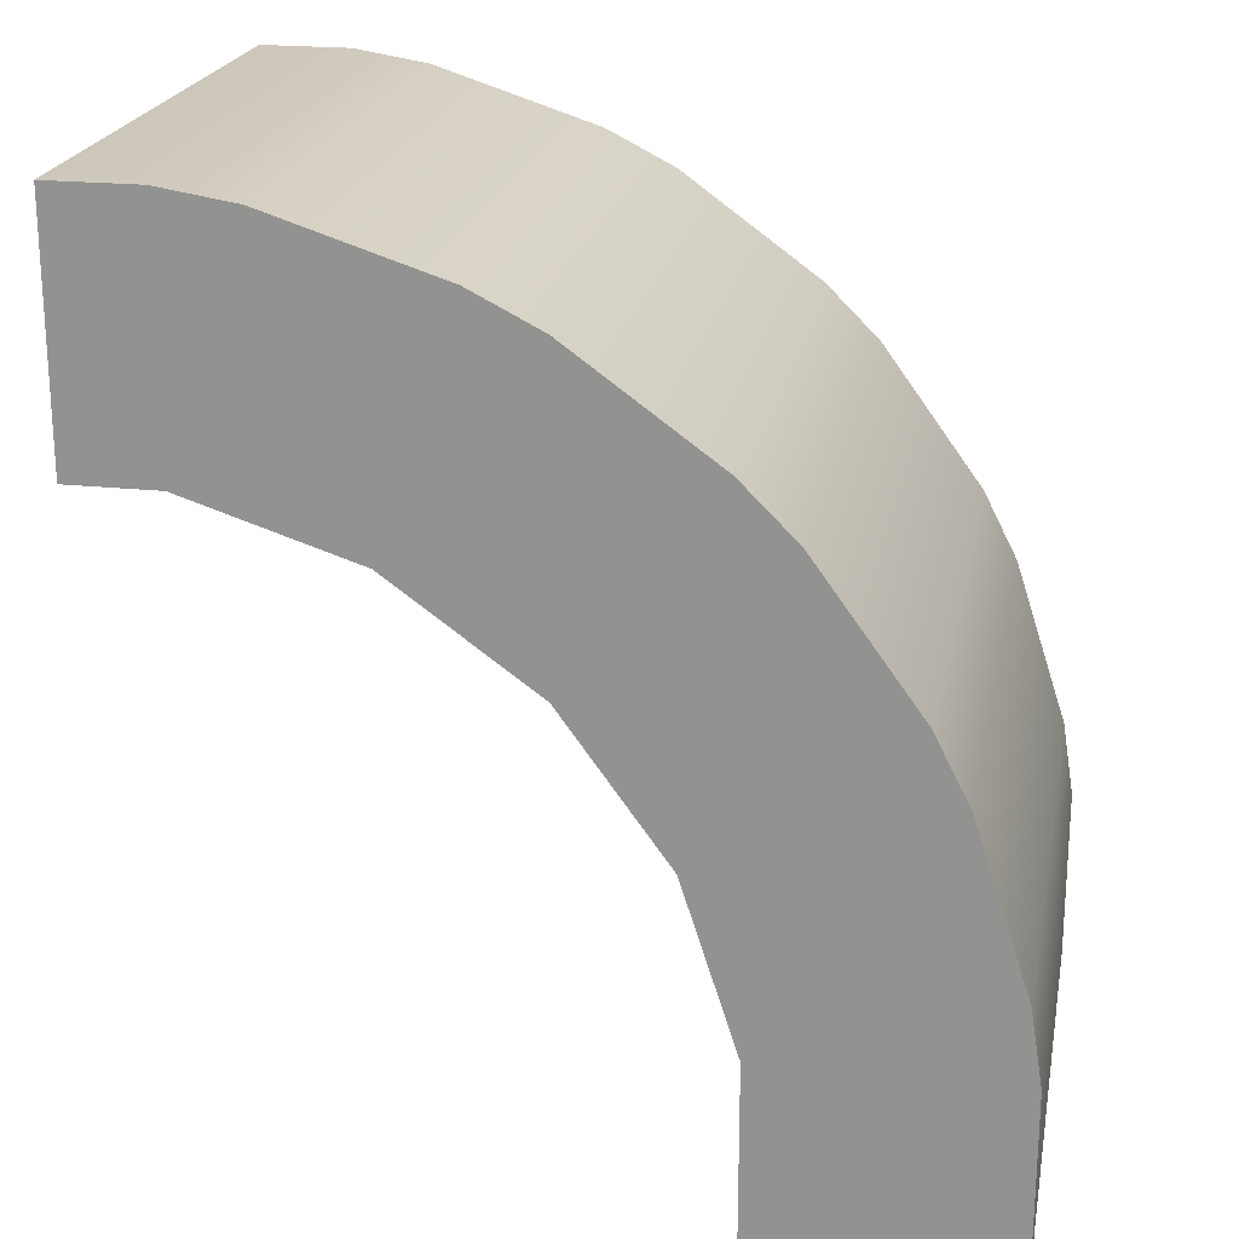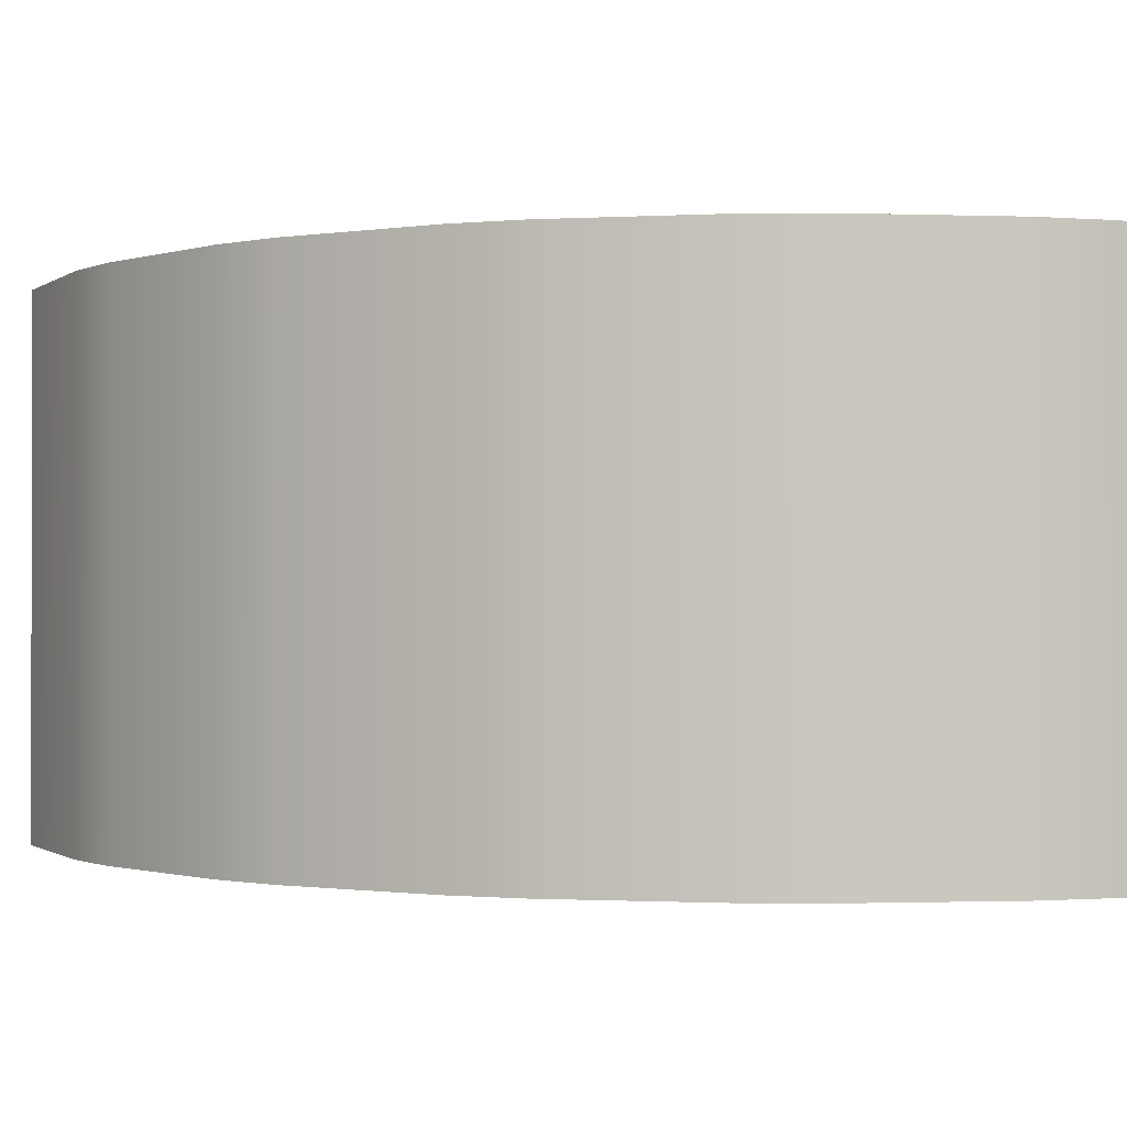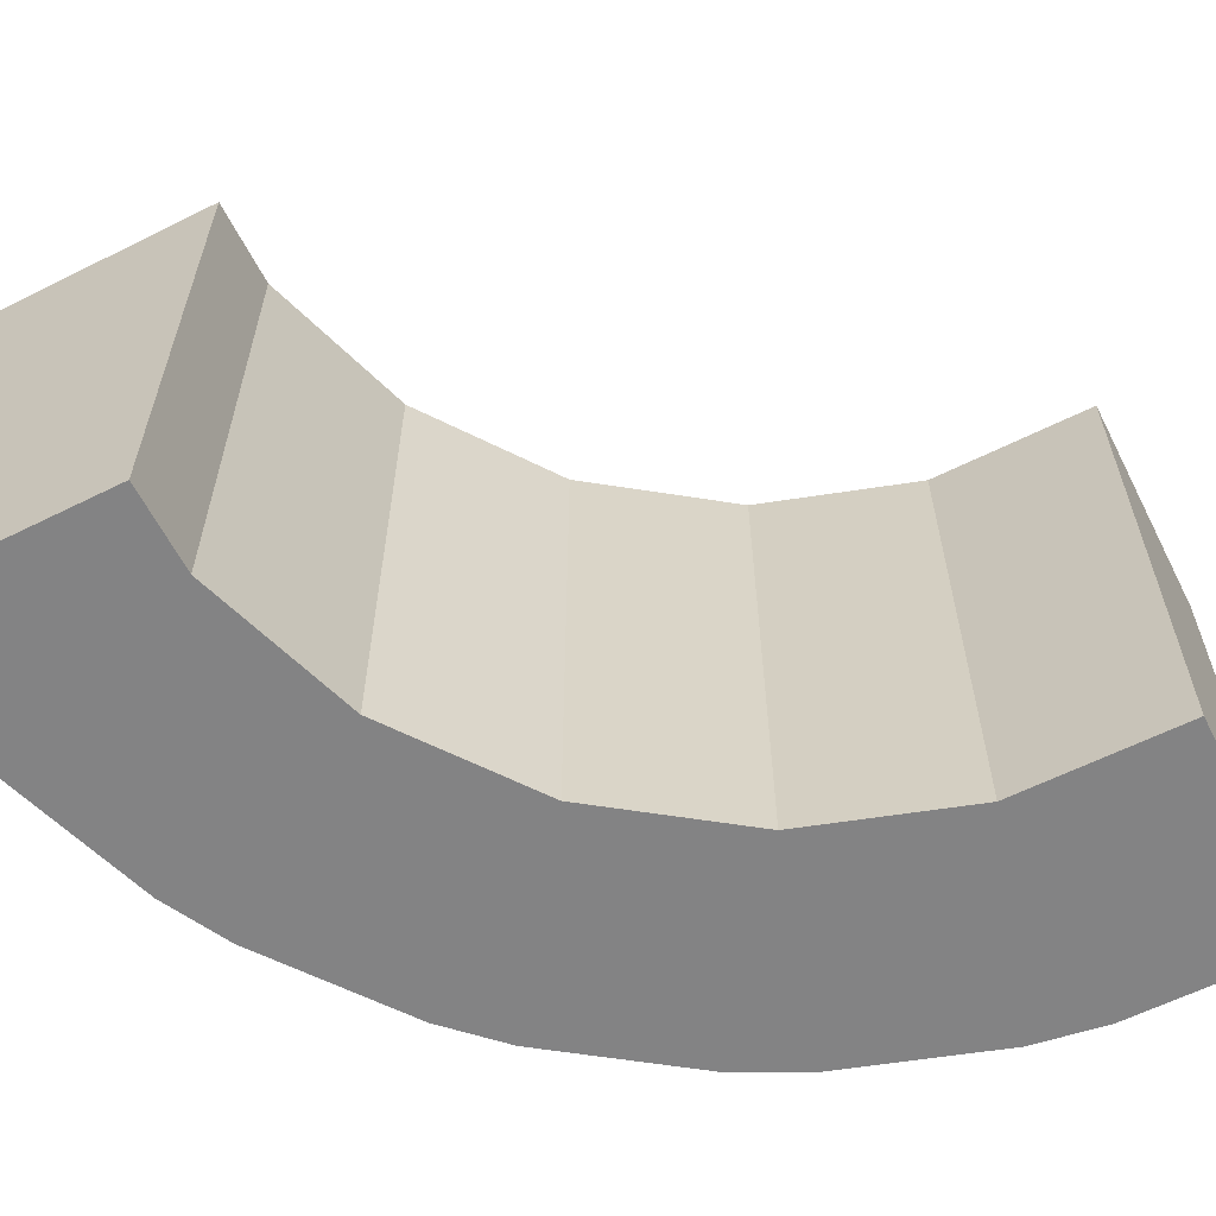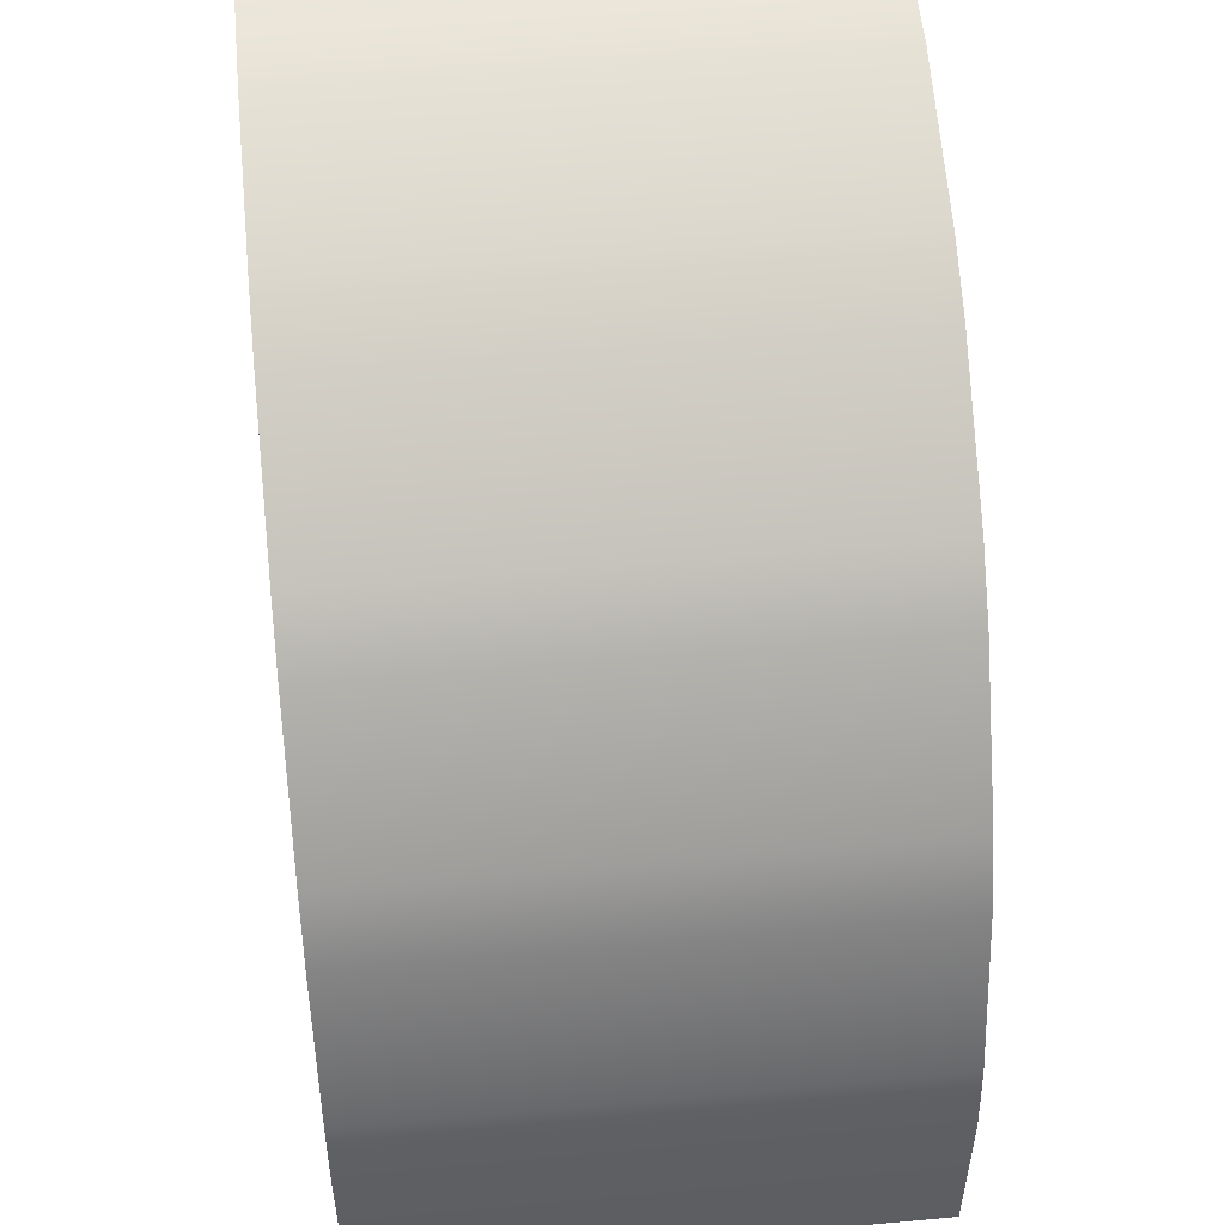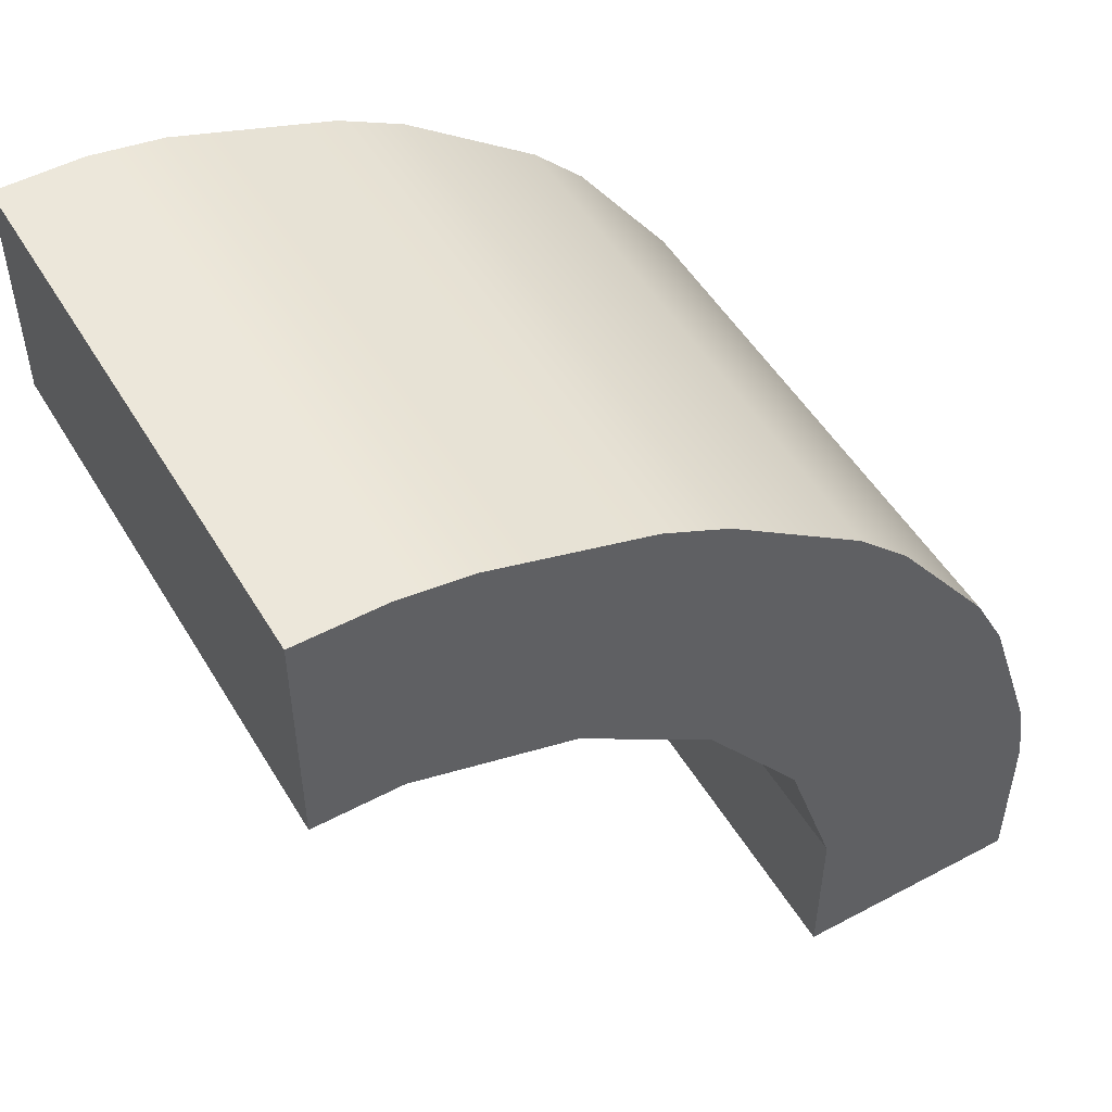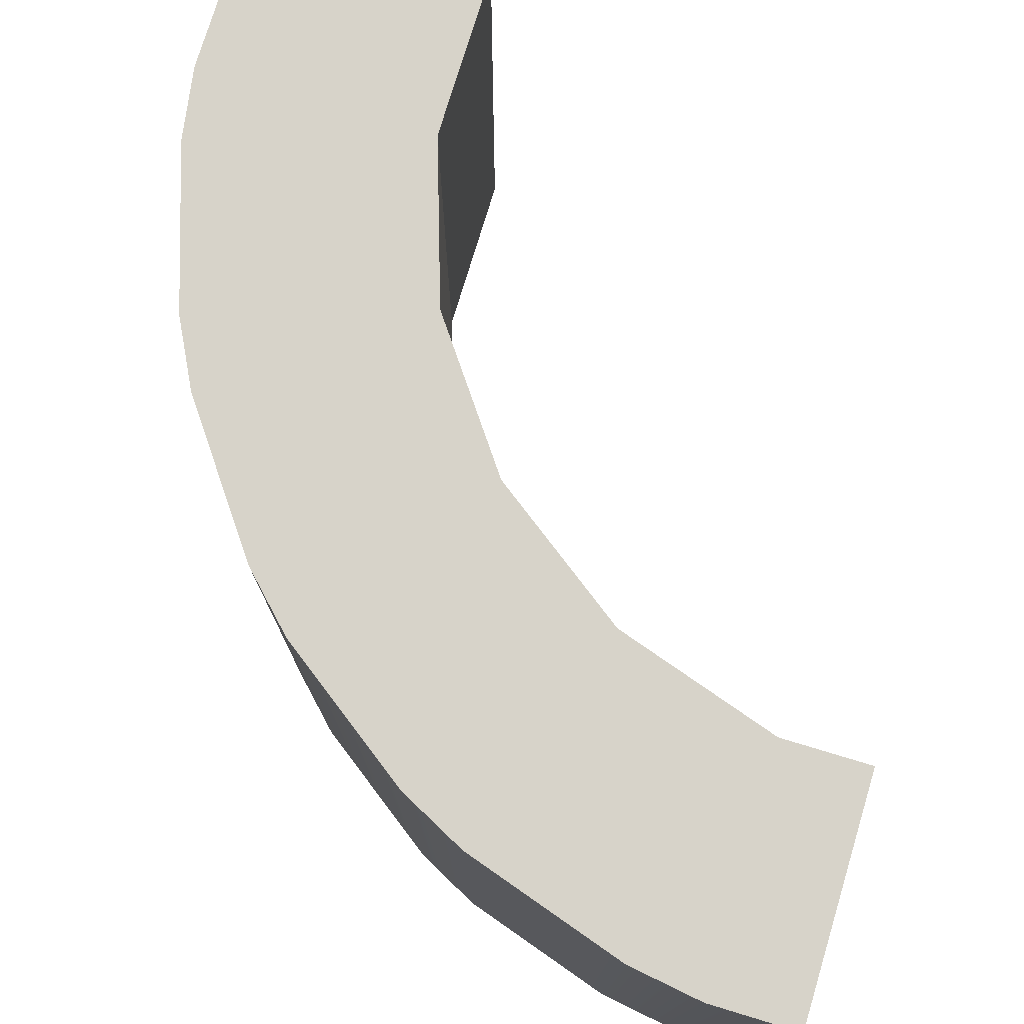
<metadata>
{"format":"obj","ext":"obj","renderer":"f3d","projection":"perspective","resolution":1024,"background":"white","views":[{"elev":21.6,"azim":10.7,"up":"+Y"},{"elev":-0.9,"azim":155.2,"up":"+Z"},{"elev":-61.1,"azim":-63.1,"up":"+Z"},{"elev":51.4,"azim":84.4,"up":"+Y"},{"elev":51.0,"azim":-30.1,"up":"+Y"},{"elev":76.3,"azim":-163.2,"up":"+Z"}]}
</metadata>
<code>
o cube
v 1.429 0.1659 1.008
v 1.429 -0.1466 1.008
v 1.429 0.1659 -0.01503
v 1.429 -0.1466 -0.01503
v 0.9913 -0.1466 1.008
v 0.9913 -0.1466 -0.01503
v 1.311 0.5983 1.008
v 1.407 0.3011 1.008
v 1.311 0.5983 -0.01503
v 1.407 0.3011 -0.01503
v 1.065 0.9731 1.008
v 1.249 0.7203 1.008
v 1.065 0.9731 -0.01503
v 1.249 0.7203 -0.01503
v 0.7154 1.254 1.008
v 0.9682 1.07 1.008
v 0.7154 1.254 -0.01503
v 0.9682 1.07 -0.01503
v 0.000137 1.434 1.008
v 0.161 1.434 1.008
v 0.000137 1.434 -0.01503
v 0.161 1.434 -0.01503
v 0.2962 1.412 1.008
v 0.5934 1.316 1.008
v 0.2962 1.412 -0.01503
v 0.5934 1.316 -0.01503
v 0.9913 0.1659 -0.01503
v 0.9913 0.1659 1.008
v 0.8947 0.4631 -0.01503
v 0.9913 0.1659 -0.01503
v 0.8947 0.4631 1.008
v 0.9913 0.1659 1.008
v 0.711 0.7159 -0.01503
v 0.8947 0.4631 -0.01503
v 0.711 0.7159 1.008
v 0.8947 0.4631 1.008
v 0.000137 0.9962 -0.01503
v 0.000137 0.9962 1.008
v 0.4582 0.8996 1.008
v 0.711 0.7159 1.008
v 0.4582 0.8996 -0.01503
v 0.711 0.7159 -0.01503
v 0.161 0.9962 1.008
v 0.161 0.9962 -0.01503
v 0.161 0.9962 1.008
v 0.4582 0.8996 1.008
v 0.161 0.9962 -0.01503
v 0.4582 0.8996 -0.01503
f 1 2 3
f 2 4 3
f 5 6 2
f 6 4 2
f 7 8 9
f 8 10 9
f 11 12 13
f 12 14 13
f 15 16 17
f 16 18 17
f 19 20 21
f 20 22 21
f 23 24 25
f 24 26 25
f 22 20 23 25
f 17 26 24 15
f 13 18 16 11
f 9 14 12 7
f 3 10 8 1
f 27 6 28
f 6 5 28
f 29 30 31
f 30 32 31
f 33 34 35
f 34 36 35
f 37 38 21
f 38 19 21
f 28 5 1
f 5 2 1
f 3 4 27
f 4 6 27
f 31 32 7
f 32 8 7
f 9 10 29
f 10 30 29
f 35 36 11
f 36 12 11
f 13 14 33
f 14 34 33
f 39 40 15
f 40 16 15
f 17 18 41
f 18 42 41
f 38 43 19
f 43 20 19
f 21 22 37
f 22 44 37
f 45 46 23
f 46 24 23
f 25 26 47
f 26 48 47
f 20 45 23
f 46 15 24
f 16 40 11
f 36 7 12
f 32 1 8
f 3 30 10
f 9 34 14
f 42 18 13
f 17 48 26
f 47 22 25
f 41 42 39
f 42 40 39
f 37 44 38
f 44 43 38
f 47 48 45
f 48 46 45

</code>
